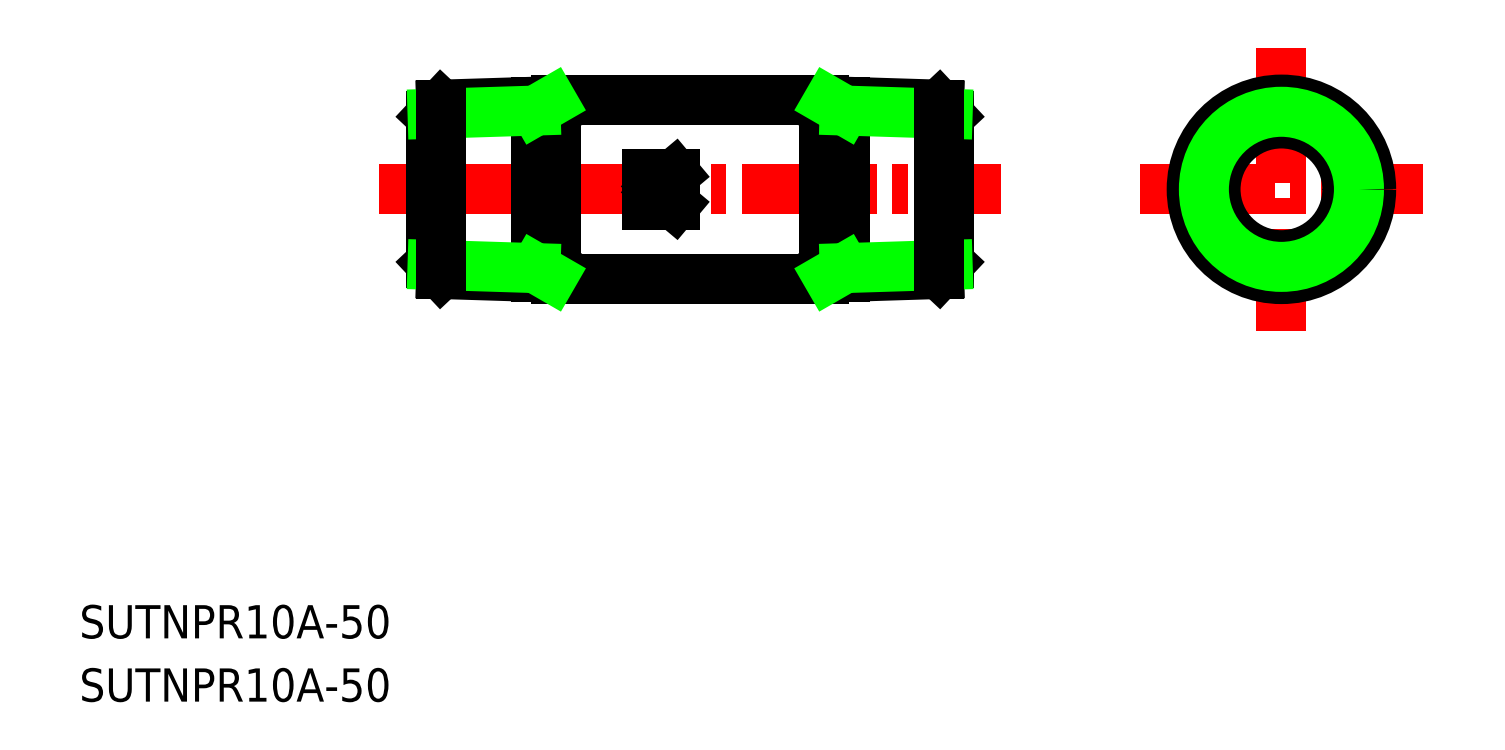
<metadata>
{"format":"dxf","ext":"dxf","renderer":"ezdxf+matplotlib","layout":"modelspace","background":"white","min_lineweight":24,"dpi":150}
</metadata>
<code>
0
SECTION
2
ENTITIES
0
TEXT
8
0
10
46.73
20
157
30
0
40
3.2
1
SUTNPR10A-50
0
TEXT
8
0
10
46.73
20
150.9
30
0
40
3.2
1
SUTNPR10A-50
0
LINE
8
CENTER
10
75.6
20
200.3
30
0
11
135.6
21
200.3
31
0
0
LINE
8
0
10
101.5
20
201.8
30
0
11
104.1
21
201.8
31
0
0
LINE
8
0
10
101.5
20
198.8
30
0
11
104.1
21
198.8
31
0
0
LINE
8
0
10
101.5
20
201.8
30
0
11
101.5
21
198.8
31
0
0
LINE
8
0
10
104.1
20
198.8
30
0
11
102.3
21
200.3
31
0
0
LINE
8
0
10
104.1
20
201.8
30
0
11
102.3
21
200.3
31
0
0
LINE
8
0
10
80.6
20
207.4
30
0
11
80.6
21
193.2
31
0
0
LINE
8
0
10
92.7
20
208.9
30
0
11
118.5
21
208.9
31
0
0
LINE
8
0
10
92.7
20
191.6
30
0
11
118.5
21
191.6
31
0
0
LINE
8
0
10
90.7
20
208.7
30
0
11
90.7
21
191.8
31
0
0
LINE
8
0
10
92.7
20
208.9
30
0
11
92.7
21
191.6
31
0
0
LINE
8
0
10
92.7
20
208.8
30
0
11
81.6
21
208.4
31
0
0
LINE
8
0
10
81.6
20
208.4
30
0
11
80.6
21
207.4
31
0
0
LINE
8
0
10
90.7
20
207.9
30
0
11
80.77
21
207.6
31
0
0
LINE
8
0
10
92.7
20
191.8
30
0
11
81.6
21
192.1
31
0
0
LINE
8
0
10
81.6
20
192.1
30
0
11
80.6
21
193.2
31
0
0
LINE
8
0
10
90.7
20
192.7
30
0
11
80.77
21
193
31
0
0
LINE
8
0
10
81.6
20
192.1
30
0
11
81.6
21
208.4
31
0
0
LINE
8
CENTER
10
162.6
20
213.9
30
0
11
162.6
21
186.6
31
0
0
LINE
8
CENTER
10
149
20
200.3
30
0
11
176.3
21
200.3
31
0
0
LINE
8
0
10
130.6
20
207.4
30
0
11
130.6
21
193.2
31
0
0
LINE
8
0
10
120.5
20
208.7
30
0
11
120.5
21
191.8
31
0
0
LINE
8
0
10
118.5
20
208.9
30
0
11
118.5
21
191.6
31
0
0
LINE
8
0
10
118.5
20
208.8
30
0
11
129.6
21
208.4
31
0
0
LINE
8
0
10
129.6
20
208.4
30
0
11
130.6
21
207.4
31
0
0
LINE
8
0
10
120.5
20
207.9
30
0
11
130.4
21
207.6
31
0
0
LINE
8
0
10
118.5
20
191.8
30
0
11
129.6
21
192.1
31
0
0
LINE
8
0
10
129.6
20
192.1
30
0
11
130.6
21
193.2
31
0
0
LINE
8
0
10
120.5
20
192.7
30
0
11
130.4
21
193
31
0
0
LINE
8
0
10
129.6
20
192.1
30
0
11
129.6
21
208.4
31
0
0
LINE
8
0
10
90.7
20
192.7
30
0
11
92.27
21
191.8
31
0
0
LINE
8
0
10
90.7
20
207.9
30
0
11
92.27
21
208.8
31
0
0
LINE
8
0
10
120.5
20
192.7
30
0
11
118.9
21
191.8
31
0
0
LINE
8
0
10
120.5
20
207.9
30
0
11
118.9
21
208.8
31
0
0
CIRCLE
8
0
10
162.6
20
200.3
30
0
40
8.65
0
CIRCLE
8
0
10
162.6
20
200.3
30
0
40
6.35
0
CIRCLE
8
0
10
162.6
20
200.3
30
0
40
8.331
0
CIRCLE
8
0
10
162.6
20
200.3
30
0
40
7.475
0
VIEWPORT
8
0
10
5.614
20
3.902
30
0
40
9.313
41
6.293
68
     1
69
     1
0
VIEWPORT
8
0
10
5.614
20
3.902
30
0
40
8.982
41
6.243
68
     2
69
     2
0
ENDSEC
0
EOF

</code>
